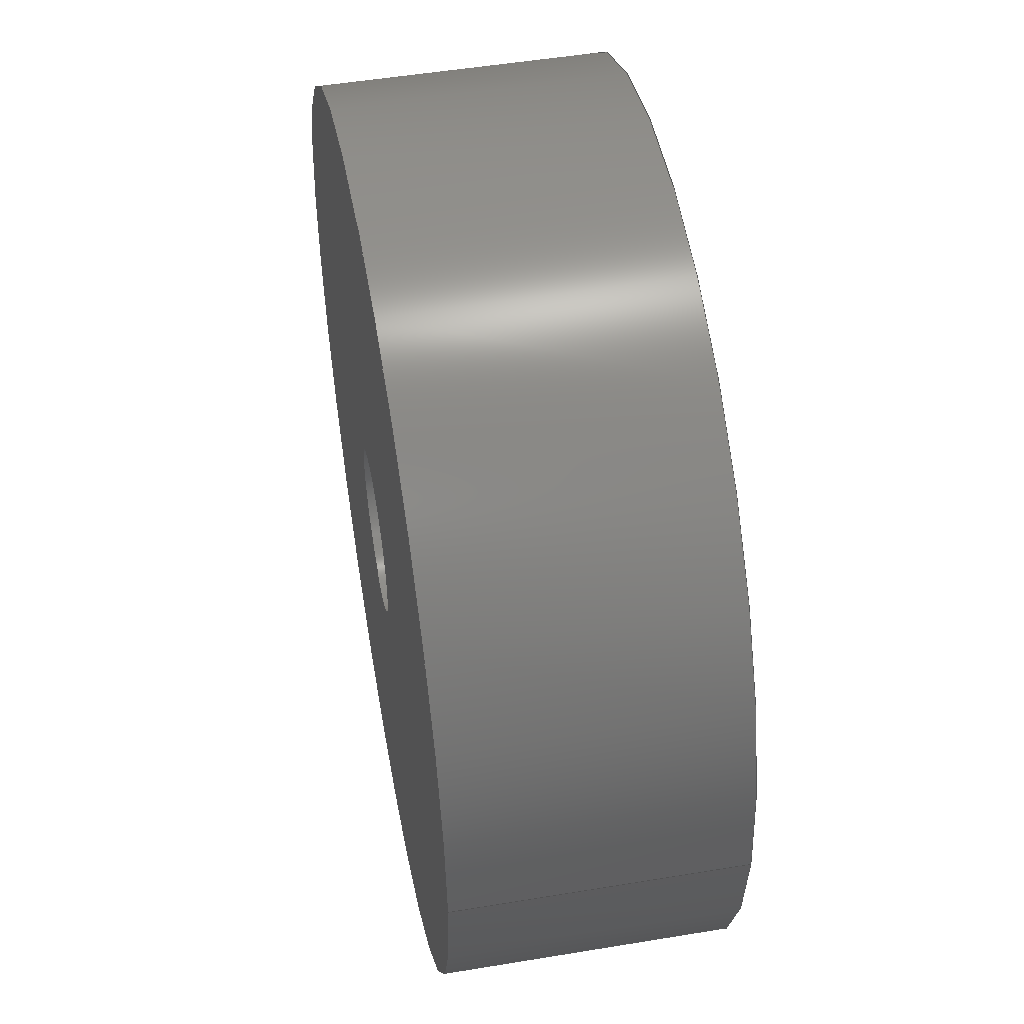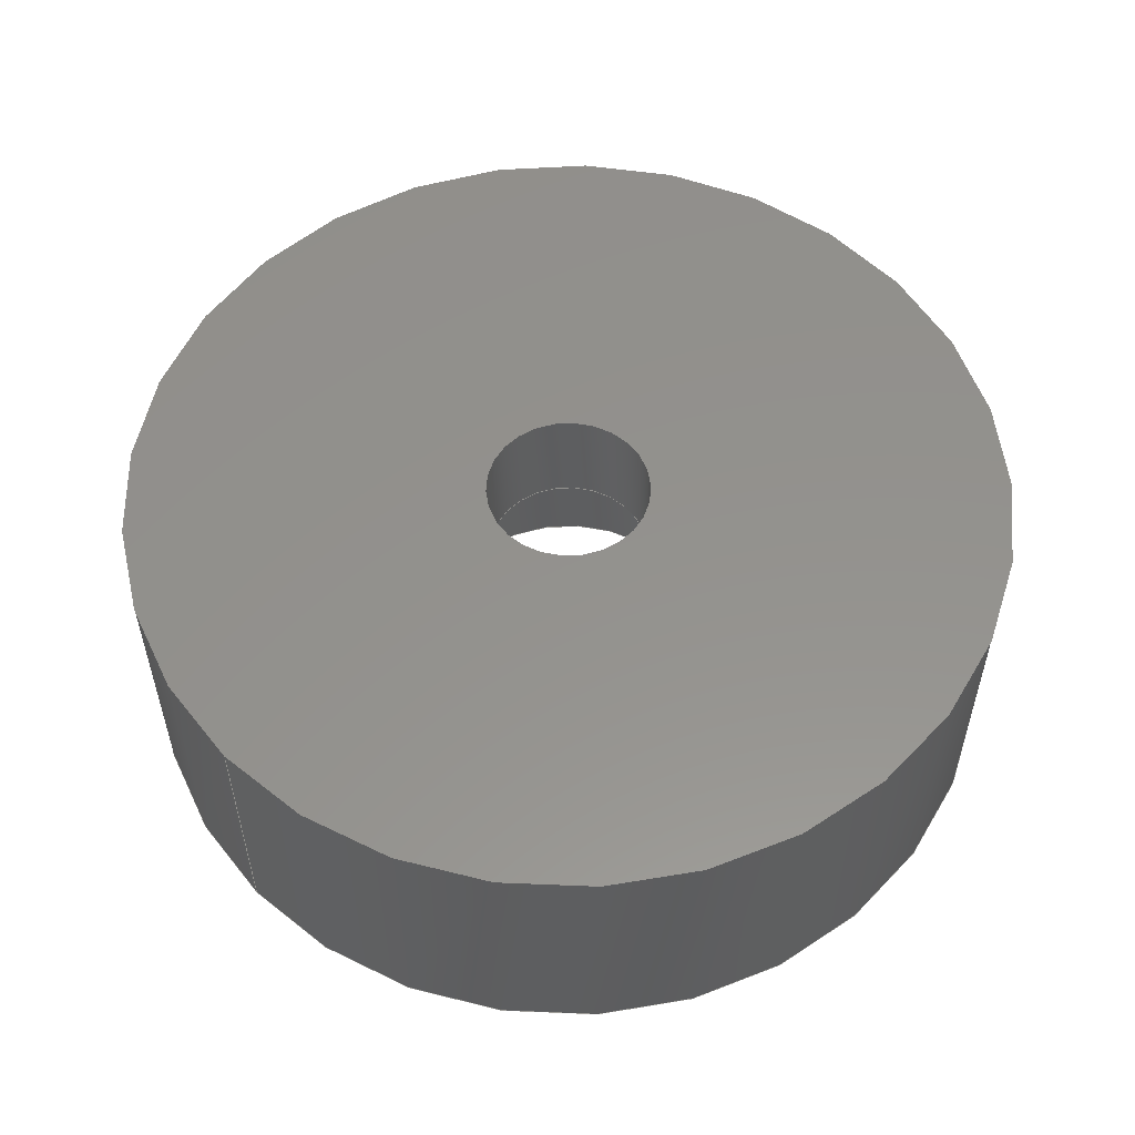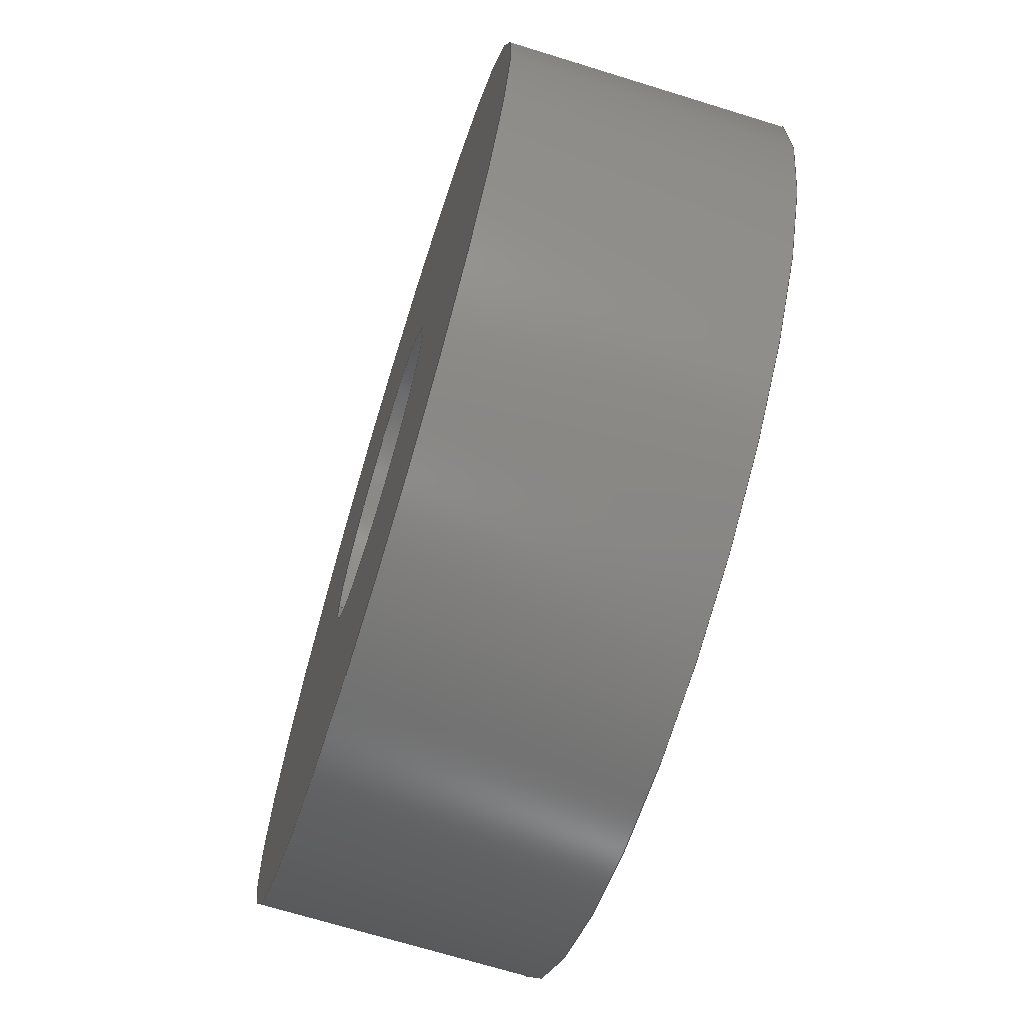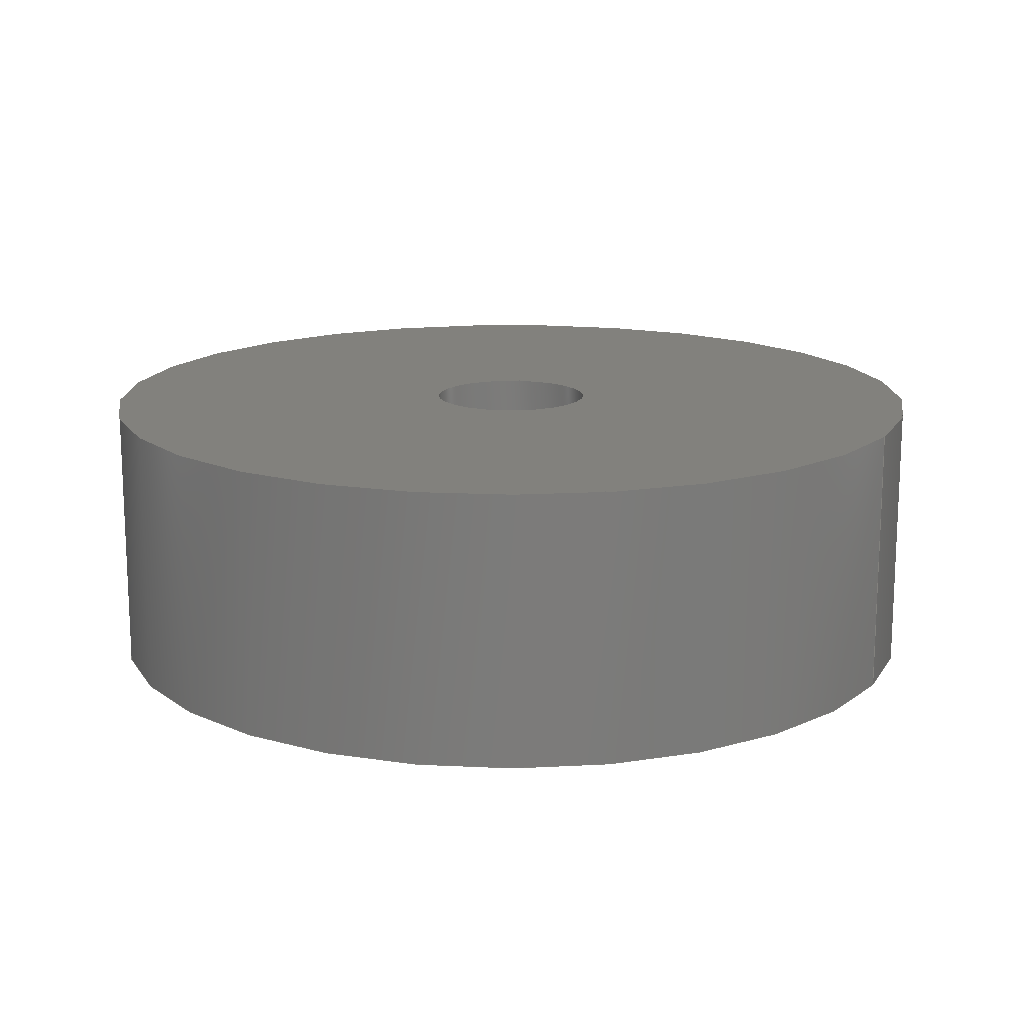
<metadata>
{"format":"step","ext":"step","renderer":"f3d","projection":"perspective","resolution":1024,"background":"white","views":[{"elev":50.7,"azim":79.7,"up":"+Y"},{"elev":55.4,"azim":135.9,"up":"+Z"},{"elev":-69.5,"azim":-107.2,"up":"+Y"},{"elev":15.3,"azim":27.6,"up":"+Z"}]}
</metadata>
<code>
ISO-10303-21;
DATA;
#1=MECHANICAL_DESIGN_GEOMETRIC_PRESENTATION_REPRESENTATION('',(#12),#189);
#2=ITEM_DEFINED_TRANSFORMATION($,$,#104,#117);
#3=ITEM_DEFINED_TRANSFORMATION($,$,#103,#118);
#4=(
REPRESENTATION_RELATIONSHIP($,$,#204,#203)
REPRESENTATION_RELATIONSHIP_WITH_TRANSFORMATION(#2)
SHAPE_REPRESENTATION_RELATIONSHIP()
);
#5=(
REPRESENTATION_RELATIONSHIP($,$,#203,#202)
REPRESENTATION_RELATIONSHIP_WITH_TRANSFORMATION(#3)
SHAPE_REPRESENTATION_RELATIONSHIP()
);
#6=CONTEXT_DEPENDENT_SHAPE_REPRESENTATION(#4,#200);
#7=CONTEXT_DEPENDENT_SHAPE_REPRESENTATION(#5,#201);
#8=NEXT_ASSEMBLY_USAGE_OCCURRENCE('LinkCaps:1','LinkCaps:1',
'LinkCaps:1',#207,#208,'LinkCaps:1');
#9=NEXT_ASSEMBLY_USAGE_OCCURRENCE('Claws:2','Claws:2','Claws:2',#206,#207,
'Claws:2');
#10=SHAPE_REPRESENTATION_RELATIONSHIP('SRR','None',#204,#11);
#11=ADVANCED_BREP_SHAPE_REPRESENTATION('',(#13),#188);
#12=STYLED_ITEM('',(#223),#13);
#13=MANIFOLD_SOLID_BREP('Body1',#89);
#14=FACE_BOUND('',#28,.T.);
#15=FACE_BOUND('',#32,.T.);
#16=FACE_BOUND('',#34,.T.);
#17=PLANE('',#108);
#18=PLANE('',#115);
#19=PLANE('',#116);
#20=FACE_OUTER_BOUND('',#26,.T.);
#21=FACE_OUTER_BOUND('',#27,.T.);
#22=FACE_OUTER_BOUND('',#29,.T.);
#23=FACE_OUTER_BOUND('',#30,.T.);
#24=FACE_OUTER_BOUND('',#31,.T.);
#25=FACE_OUTER_BOUND('',#33,.T.);
#26=EDGE_LOOP('',(#62,#63,#64,#65));
#27=EDGE_LOOP('',(#66));
#28=EDGE_LOOP('',(#67));
#29=EDGE_LOOP('',(#68,#69,#70,#71));
#30=EDGE_LOOP('',(#72,#73,#74,#75));
#31=EDGE_LOOP('',(#76));
#32=EDGE_LOOP('',(#77));
#33=EDGE_LOOP('',(#78));
#34=EDGE_LOOP('',(#79));
#35=LINE('',#163,#38);
#36=LINE('',#170,#39);
#37=LINE('',#176,#40);
#38=VECTOR('',#129,2.75);
#39=VECTOR('',#138,1.5);
#40=VECTOR('',#145,8);
#41=CIRCLE('',#106,2.75);
#42=CIRCLE('',#107,2.75);
#43=CIRCLE('',#109,1.5);
#44=CIRCLE('',#111,1.5);
#45=CIRCLE('',#113,8);
#46=CIRCLE('',#114,8);
#47=VERTEX_POINT('',#160);
#48=VERTEX_POINT('',#162);
#49=VERTEX_POINT('',#166);
#50=VERTEX_POINT('',#169);
#51=VERTEX_POINT('',#173);
#52=VERTEX_POINT('',#175);
#53=EDGE_CURVE('',#47,#47,#41,.T.);
#54=EDGE_CURVE('',#47,#48,#35,.T.);
#55=EDGE_CURVE('',#48,#48,#42,.T.);
#56=EDGE_CURVE('',#49,#49,#43,.T.);
#57=EDGE_CURVE('',#49,#50,#36,.T.);
#58=EDGE_CURVE('',#50,#50,#44,.T.);
#59=EDGE_CURVE('',#51,#51,#45,.T.);
#60=EDGE_CURVE('',#51,#52,#37,.T.);
#61=EDGE_CURVE('',#52,#52,#46,.T.);
#62=ORIENTED_EDGE('',*,*,#53,.F.);
#63=ORIENTED_EDGE('',*,*,#54,.T.);
#64=ORIENTED_EDGE('',*,*,#55,.T.);
#65=ORIENTED_EDGE('',*,*,#54,.F.);
#66=ORIENTED_EDGE('',*,*,#55,.F.);
#67=ORIENTED_EDGE('',*,*,#56,.F.);
#68=ORIENTED_EDGE('',*,*,#56,.T.);
#69=ORIENTED_EDGE('',*,*,#57,.T.);
#70=ORIENTED_EDGE('',*,*,#58,.T.);
#71=ORIENTED_EDGE('',*,*,#57,.F.);
#72=ORIENTED_EDGE('',*,*,#59,.F.);
#73=ORIENTED_EDGE('',*,*,#60,.T.);
#74=ORIENTED_EDGE('',*,*,#61,.T.);
#75=ORIENTED_EDGE('',*,*,#60,.F.);
#76=ORIENTED_EDGE('',*,*,#59,.T.);
#77=ORIENTED_EDGE('',*,*,#53,.T.);
#78=ORIENTED_EDGE('',*,*,#61,.F.);
#79=ORIENTED_EDGE('',*,*,#58,.F.);
#80=CYLINDRICAL_SURFACE('',#105,2.75);
#81=CYLINDRICAL_SURFACE('',#110,1.5);
#82=CYLINDRICAL_SURFACE('',#112,8);
#83=ADVANCED_FACE('',(#20),#80,.F.);
#84=ADVANCED_FACE('',(#21,#14),#17,.T.);
#85=ADVANCED_FACE('',(#22),#81,.F.);
#86=ADVANCED_FACE('',(#23),#82,.T.);
#87=ADVANCED_FACE('',(#24,#15),#18,.T.);
#88=ADVANCED_FACE('',(#25,#16),#19,.F.);
#89=CLOSED_SHELL('',(#83,#84,#85,#86,#87,#88));
#90=DERIVED_UNIT_ELEMENT(#92,1);
#91=DERIVED_UNIT_ELEMENT(#191,-3);
#92=(
MASS_UNIT()
NAMED_UNIT(*)
SI_UNIT(.KILO.,.GRAM.)
);
#93=DERIVED_UNIT((#90,#91));
#94=MEASURE_REPRESENTATION_ITEM('density measure',
POSITIVE_RATIO_MEASURE(7850),#93);
#95=PROPERTY_DEFINITION_REPRESENTATION(#100,#97);
#96=PROPERTY_DEFINITION_REPRESENTATION(#101,#98);
#97=REPRESENTATION('material name',(#99),#188);
#98=REPRESENTATION('density',(#94),#188);
#99=DESCRIPTIVE_REPRESENTATION_ITEM('Steel','Steel');
#100=PROPERTY_DEFINITION('material property','material name',#208);
#101=PROPERTY_DEFINITION('material property','density of part',#208);
#102=AXIS2_PLACEMENT_3D('',#156,#119,#120);
#103=AXIS2_PLACEMENT_3D('',#157,#121,#122);
#104=AXIS2_PLACEMENT_3D('',#158,#123,#124);
#105=AXIS2_PLACEMENT_3D('',#159,#125,#126);
#106=AXIS2_PLACEMENT_3D('',#161,#127,#128);
#107=AXIS2_PLACEMENT_3D('',#164,#130,#131);
#108=AXIS2_PLACEMENT_3D('',#165,#132,#133);
#109=AXIS2_PLACEMENT_3D('',#167,#134,#135);
#110=AXIS2_PLACEMENT_3D('',#168,#136,#137);
#111=AXIS2_PLACEMENT_3D('',#171,#139,#140);
#112=AXIS2_PLACEMENT_3D('',#172,#141,#142);
#113=AXIS2_PLACEMENT_3D('',#174,#143,#144);
#114=AXIS2_PLACEMENT_3D('',#177,#146,#147);
#115=AXIS2_PLACEMENT_3D('',#178,#148,#149);
#116=AXIS2_PLACEMENT_3D('',#179,#150,#151);
#117=AXIS2_PLACEMENT_3D('',#180,#152,#153);
#118=AXIS2_PLACEMENT_3D('',#181,#154,#155);
#119=DIRECTION('axis',(0,0,1));
#120=DIRECTION('refdir',(1,0,0));
#121=DIRECTION('axis',(0,0,1));
#122=DIRECTION('refdir',(1,0,0));
#123=DIRECTION('axis',(0,0,1));
#124=DIRECTION('refdir',(1,0,0));
#125=DIRECTION('center_axis',(0,-7.633e-17,1));
#126=DIRECTION('ref_axis',(1,2.046e-47,0));
#127=DIRECTION('center_axis',(-2.681e-31,-7.633e-17,
1));
#128=DIRECTION('ref_axis',(1,2.046e-47,0));
#129=DIRECTION('',(0,-7.633e-17,1));
#130=DIRECTION('center_axis',(-2.681e-31,-7.633e-17,
1));
#131=DIRECTION('ref_axis',(1,0,2.681e-31));
#132=DIRECTION('center_axis',(2.681e-31,7.633e-17,
-1));
#133=DIRECTION('ref_axis',(1,0,2.681e-31));
#134=DIRECTION('center_axis',(2.681e-31,7.633e-17,
-1));
#135=DIRECTION('ref_axis',(1,-5.142e-32,0));
#136=DIRECTION('center_axis',(0,7.633e-17,-1));
#137=DIRECTION('ref_axis',(1,-5.142e-32,0));
#138=DIRECTION('',(0,-7.633e-17,1));
#139=DIRECTION('center_axis',(-2.773e-31,-7.633e-17,
1));
#140=DIRECTION('ref_axis',(1,-5.142e-32,2.773e-31));
#141=DIRECTION('center_axis',(0,7.633e-17,-1));
#142=DIRECTION('ref_axis',(1,-5.142e-32,0));
#143=DIRECTION('center_axis',(2.681e-31,7.633e-17,
-1));
#144=DIRECTION('ref_axis',(1,-5.142e-32,2.681e-31));
#145=DIRECTION('',(0,-7.633e-17,1));
#146=DIRECTION('center_axis',(2.681e-31,7.633e-17,
-1));
#147=DIRECTION('ref_axis',(1,-5.142e-32,2.681e-31));
#148=DIRECTION('center_axis',(2.681e-31,7.633e-17,
-1));
#149=DIRECTION('ref_axis',(1,-5.142e-32,2.681e-31));
#150=DIRECTION('center_axis',(2.681e-31,7.633e-17,
-1));
#151=DIRECTION('ref_axis',(1,-5.142e-32,2.681e-31));
#152=DIRECTION('',(-2.465e-32,7.633e-17,1));
#153=DIRECTION('',(1,-3.331e-16,2.776e-17));
#154=DIRECTION('',(-2.483e-17,2.883e-17,1));
#155=DIRECTION('',(-1,-2.529e-14,-8.327e-17));
#156=CARTESIAN_POINT('',(0,0,0));
#157=CARTESIAN_POINT('',(0,0,0));
#158=CARTESIAN_POINT('',(0,0,0));
#159=CARTESIAN_POINT('Origin',(65,1.118e-07,-21.5));
#160=CARTESIAN_POINT('',(62.25,1.118e-07,-21.5));
#161=CARTESIAN_POINT('Origin',(65,1.118e-07,-21.5));
#162=CARTESIAN_POINT('',(62.25,1.118e-07,-18.5));
#163=CARTESIAN_POINT('',(62.25,1.118e-07,-21.5));
#164=CARTESIAN_POINT('Origin',(65,1.118e-07,-18.5));
#165=CARTESIAN_POINT('Origin',(65,1.118e-07,-18.5));
#166=CARTESIAN_POINT('',(63.5,1.118e-07,-18.5));
#167=CARTESIAN_POINT('Origin',(65,1.118e-07,-18.5));
#168=CARTESIAN_POINT('Origin',(65,1.118e-07,-16.5));
#169=CARTESIAN_POINT('',(63.5,1.118e-07,-16.5));
#170=CARTESIAN_POINT('',(63.5,1.118e-07,-16.5));
#171=CARTESIAN_POINT('Origin',(65,1.118e-07,-16.5));
#172=CARTESIAN_POINT('Origin',(65,1.118e-07,-16.5));
#173=CARTESIAN_POINT('',(57,1.118e-07,-21.5));
#174=CARTESIAN_POINT('Origin',(65,1.118e-07,-21.5));
#175=CARTESIAN_POINT('',(57,1.118e-07,-16.5));
#176=CARTESIAN_POINT('',(57,1.118e-07,-16.5));
#177=CARTESIAN_POINT('Origin',(65,1.118e-07,-16.5));
#178=CARTESIAN_POINT('Origin',(65,1.118e-07,-21.5));
#179=CARTESIAN_POINT('Origin',(65,1.118e-07,-16.5));
#180=CARTESIAN_POINT('',(-50,7.5,-13));
#181=CARTESIAN_POINT('',(-46.43,7.5,13));
#182=UNCERTAINTY_MEASURE_WITH_UNIT(LENGTH_MEASURE(0.01),#190,
'DISTANCE_ACCURACY_VALUE',
'Maximum model space distance between geometric entities at asserted c
onnectivities');
#183=UNCERTAINTY_MEASURE_WITH_UNIT(LENGTH_MEASURE(0.01),#190,
'DISTANCE_ACCURACY_VALUE',
'Maximum model space distance between geometric entities at asserted c
onnectivities');
#184=UNCERTAINTY_MEASURE_WITH_UNIT(LENGTH_MEASURE(0.01),#190,
'DISTANCE_ACCURACY_VALUE',
'Maximum model space distance between geometric entities at asserted c
onnectivities');
#185=UNCERTAINTY_MEASURE_WITH_UNIT(LENGTH_MEASURE(0.01),#190,
'DISTANCE_ACCURACY_VALUE',
'Maximum model space distance between geometric entities at asserted c
onnectivities');
#186=(
GEOMETRIC_REPRESENTATION_CONTEXT(3)
GLOBAL_UNCERTAINTY_ASSIGNED_CONTEXT((#182))
GLOBAL_UNIT_ASSIGNED_CONTEXT((#190,#192,#193))
REPRESENTATION_CONTEXT('','3D')
);
#187=(
GEOMETRIC_REPRESENTATION_CONTEXT(3)
GLOBAL_UNCERTAINTY_ASSIGNED_CONTEXT((#183))
GLOBAL_UNIT_ASSIGNED_CONTEXT((#190,#192,#193))
REPRESENTATION_CONTEXT('','3D')
);
#188=(
GEOMETRIC_REPRESENTATION_CONTEXT(3)
GLOBAL_UNCERTAINTY_ASSIGNED_CONTEXT((#184))
GLOBAL_UNIT_ASSIGNED_CONTEXT((#190,#192,#193))
REPRESENTATION_CONTEXT('','3D')
);
#189=(
GEOMETRIC_REPRESENTATION_CONTEXT(3)
GLOBAL_UNCERTAINTY_ASSIGNED_CONTEXT((#185))
GLOBAL_UNIT_ASSIGNED_CONTEXT((#190,#192,#193))
REPRESENTATION_CONTEXT('','3D')
);
#190=(
LENGTH_UNIT()
NAMED_UNIT(*)
SI_UNIT(.MILLI.,.METRE.)
);
#191=(
LENGTH_UNIT()
NAMED_UNIT(*)
SI_UNIT($,.METRE.)
);
#192=(
NAMED_UNIT(*)
PLANE_ANGLE_UNIT()
SI_UNIT($,.RADIAN.)
);
#193=(
NAMED_UNIT(*)
SI_UNIT($,.STERADIAN.)
SOLID_ANGLE_UNIT()
);
#194=SHAPE_DEFINITION_REPRESENTATION(#197,#202);
#195=SHAPE_DEFINITION_REPRESENTATION(#198,#203);
#196=SHAPE_DEFINITION_REPRESENTATION(#199,#204);
#197=PRODUCT_DEFINITION_SHAPE('',$,#206);
#198=PRODUCT_DEFINITION_SHAPE('',$,#207);
#199=PRODUCT_DEFINITION_SHAPE('',$,#208);
#200=PRODUCT_DEFINITION_SHAPE($,$,#8);
#201=PRODUCT_DEFINITION_SHAPE($,$,#9);
#202=SHAPE_REPRESENTATION('',(#102,#118),#186);
#203=SHAPE_REPRESENTATION('',(#103,#117),#187);
#204=SHAPE_REPRESENTATION('',(#104),#188);
#205=PRODUCT_DEFINITION_CONTEXT('part definition',#216,'design');
#206=PRODUCT_DEFINITION('Hand','Hand v3',#209,#205);
#207=PRODUCT_DEFINITION('Claws','Claws',#210,#205);
#208=PRODUCT_DEFINITION('LinkCaps','LinkCaps',#211,#205);
#209=PRODUCT_DEFINITION_FORMATION('',$,#218);
#210=PRODUCT_DEFINITION_FORMATION('',$,#219);
#211=PRODUCT_DEFINITION_FORMATION('',$,#220);
#212=PRODUCT_RELATED_PRODUCT_CATEGORY('Hand v3','Hand v3',(#218));
#213=PRODUCT_RELATED_PRODUCT_CATEGORY('Claws','Claws',(#219));
#214=PRODUCT_RELATED_PRODUCT_CATEGORY('LinkCaps','LinkCaps',(#220));
#215=APPLICATION_PROTOCOL_DEFINITION('international standard',
'automotive_design',2009,#216);
#216=APPLICATION_CONTEXT(
'Core Data for Automotive Mechanical Design Process');
#217=PRODUCT_CONTEXT('part definition',#216,'mechanical');
#218=PRODUCT('Hand','Hand v3',$,(#217));
#219=PRODUCT('Claws','Claws',$,(#217));
#220=PRODUCT('LinkCaps','LinkCaps',$,(#217));
#221=PRESENTATION_STYLE_ASSIGNMENT((#225));
#222=PRESENTATION_STYLE_ASSIGNMENT((#226));
#223=PRESENTATION_STYLE_ASSIGNMENT((#227));
#224=PRESENTATION_STYLE_ASSIGNMENT((#228));
#225=SURFACE_STYLE_USAGE(.BOTH.,#229);
#226=SURFACE_STYLE_USAGE(.BOTH.,#230);
#227=SURFACE_STYLE_USAGE(.BOTH.,#231);
#228=SURFACE_STYLE_USAGE(.BOTH.,#232);
#229=SURFACE_SIDE_STYLE('',(#233));
#230=SURFACE_SIDE_STYLE('',(#234));
#231=SURFACE_SIDE_STYLE('',(#235));
#232=SURFACE_SIDE_STYLE('',(#236));
#233=SURFACE_STYLE_FILL_AREA(#237);
#234=SURFACE_STYLE_FILL_AREA(#238);
#235=SURFACE_STYLE_FILL_AREA(#239);
#236=SURFACE_STYLE_FILL_AREA(#240);
#237=FILL_AREA_STYLE('Steel - Satin',(#241));
#238=FILL_AREA_STYLE('Stainless Steel - Brushed Linear Long',(#242));
#239=FILL_AREA_STYLE('Paint - Enamel Glossy (Red)',(#243));
#240=FILL_AREA_STYLE('Paint - Enamel Glossy (White)',(#244));
#241=FILL_AREA_STYLE_COLOUR('Steel - Satin',#245);
#242=FILL_AREA_STYLE_COLOUR('Stainless Steel - Brushed Linear Long',#246);
#243=FILL_AREA_STYLE_COLOUR('Paint - Enamel Glossy (Red)',#247);
#244=FILL_AREA_STYLE_COLOUR('Paint - Enamel Glossy (White)',#248);
#245=COLOUR_RGB('Steel - Satin',0.6275,0.6275,0.6275);
#246=COLOUR_RGB('Stainless Steel - Brushed Linear Long',0.7961,
0.7961,0.7961);
#247=COLOUR_RGB('Paint - Enamel Glossy (Red)',0.7686,0.2078,
0.1529);
#248=COLOUR_RGB('Paint - Enamel Glossy (White)',0.9647,0.9647,
0.9529);
ENDSEC;
END-ISO-10303-21;

</code>
